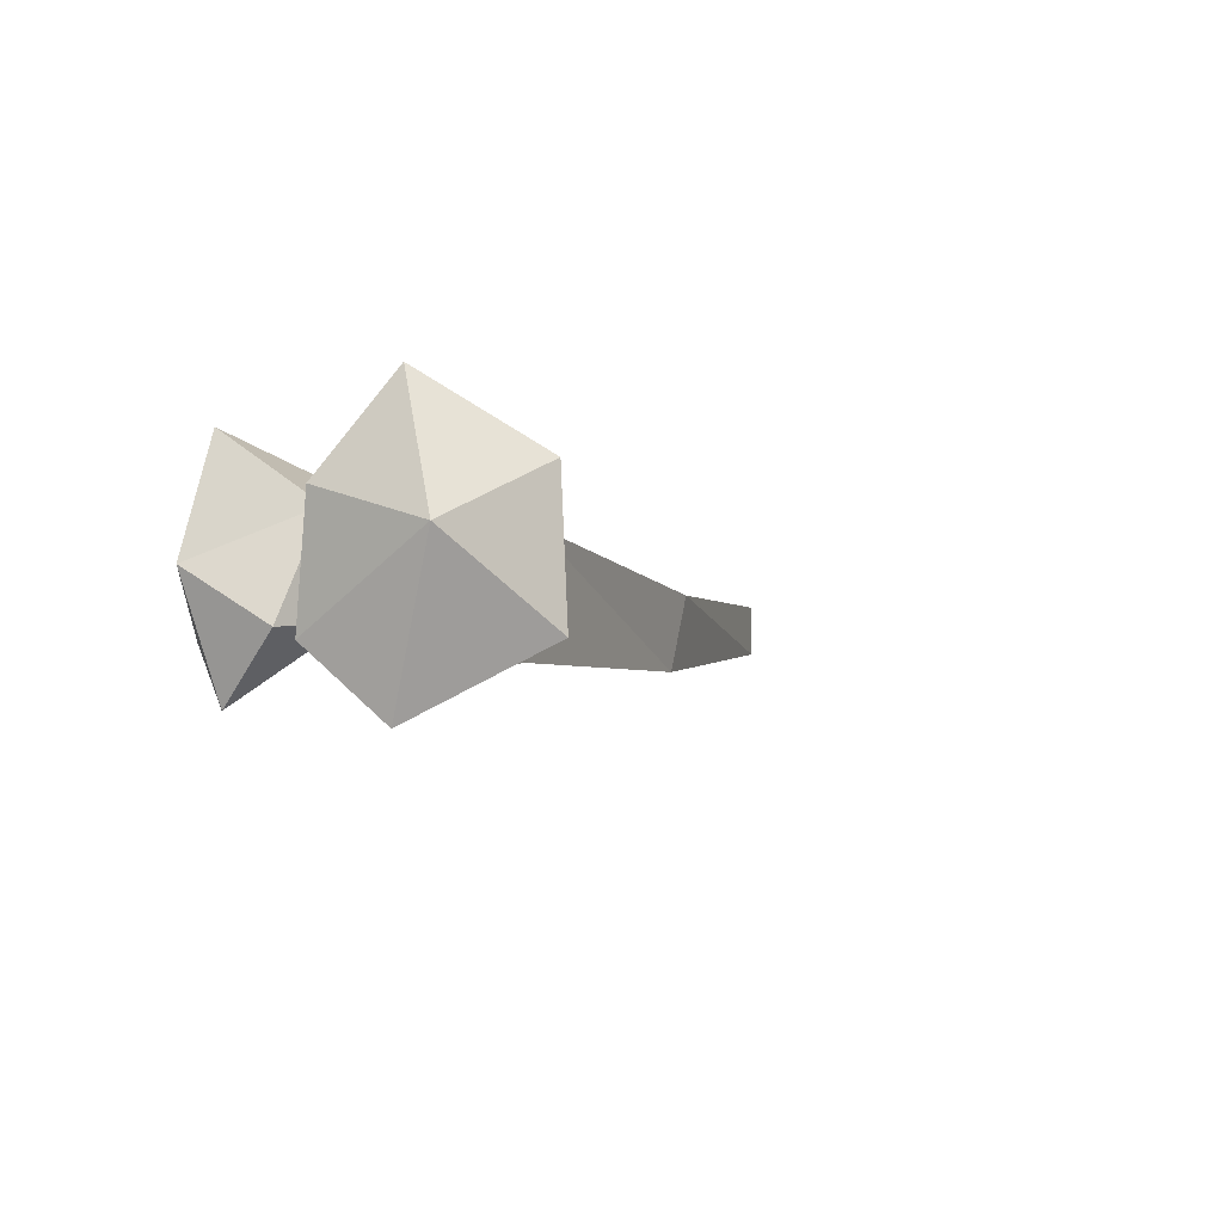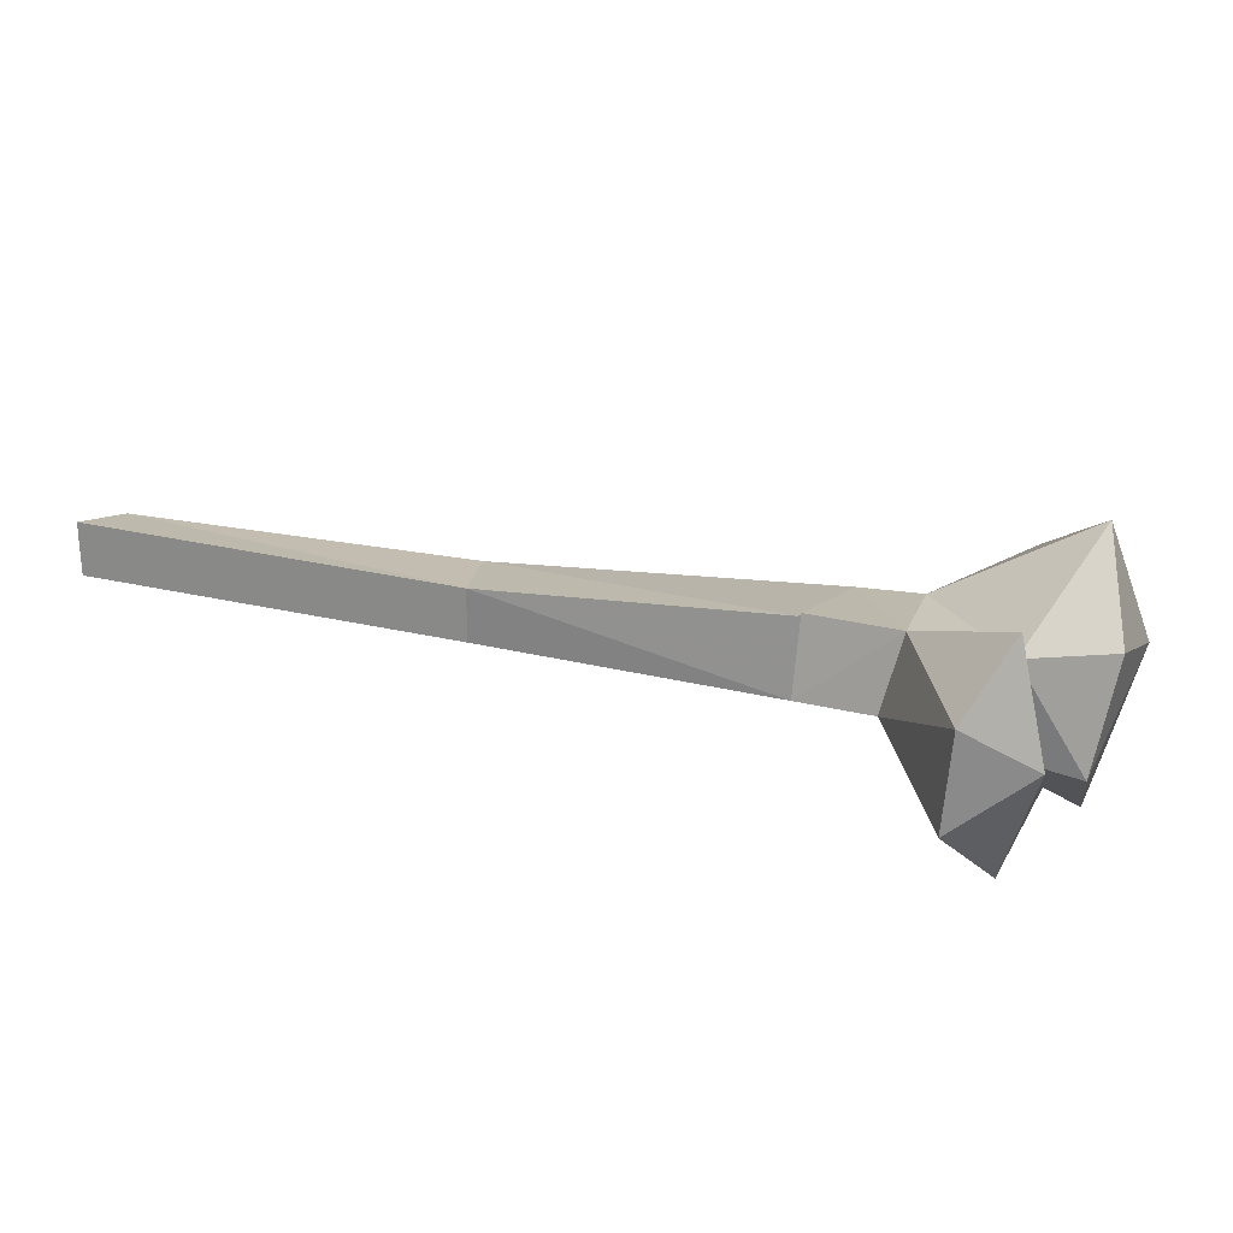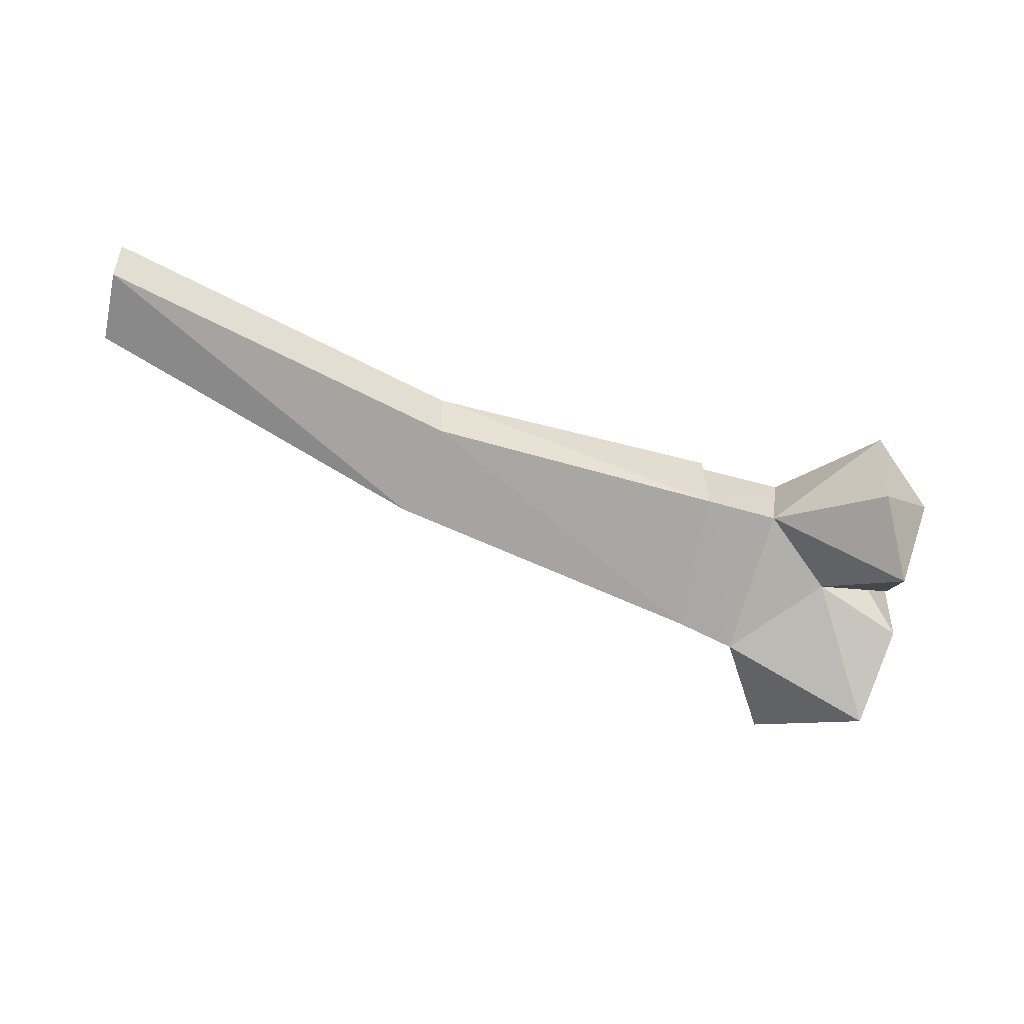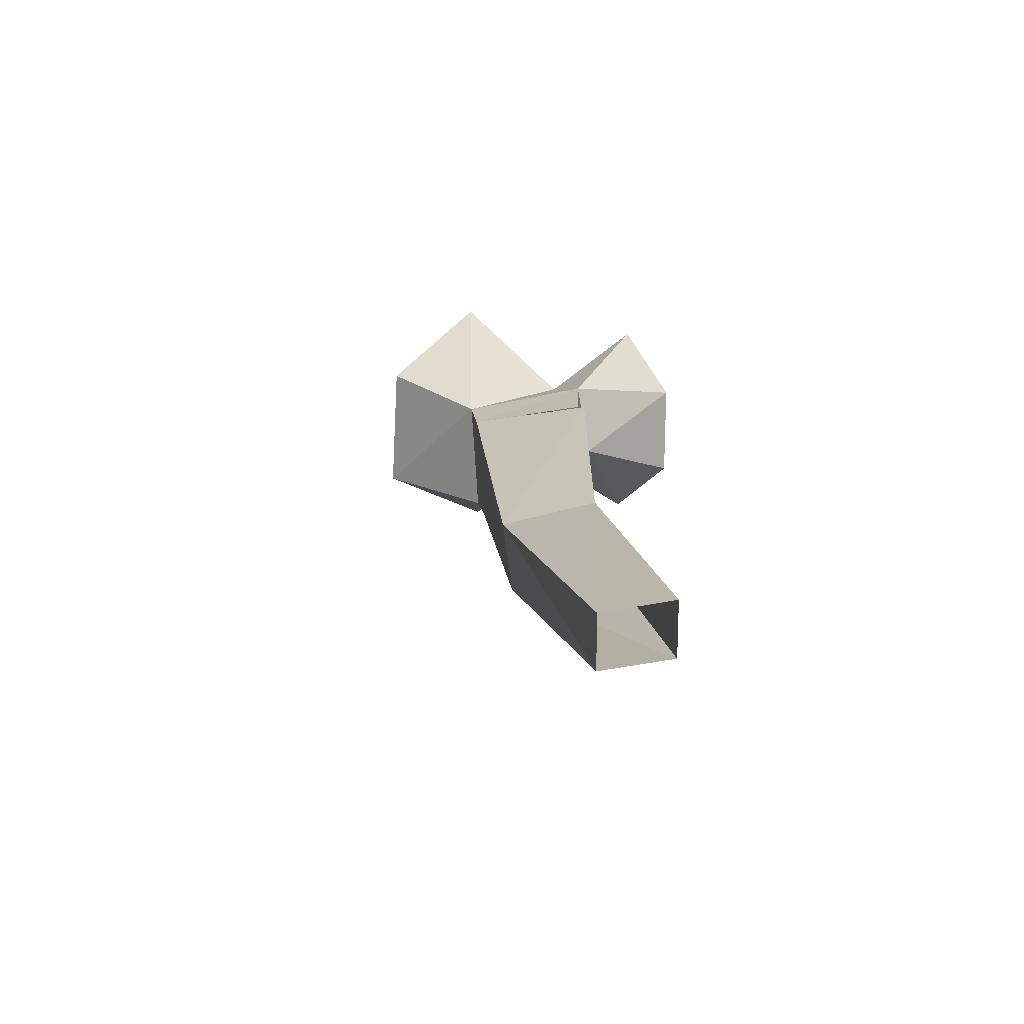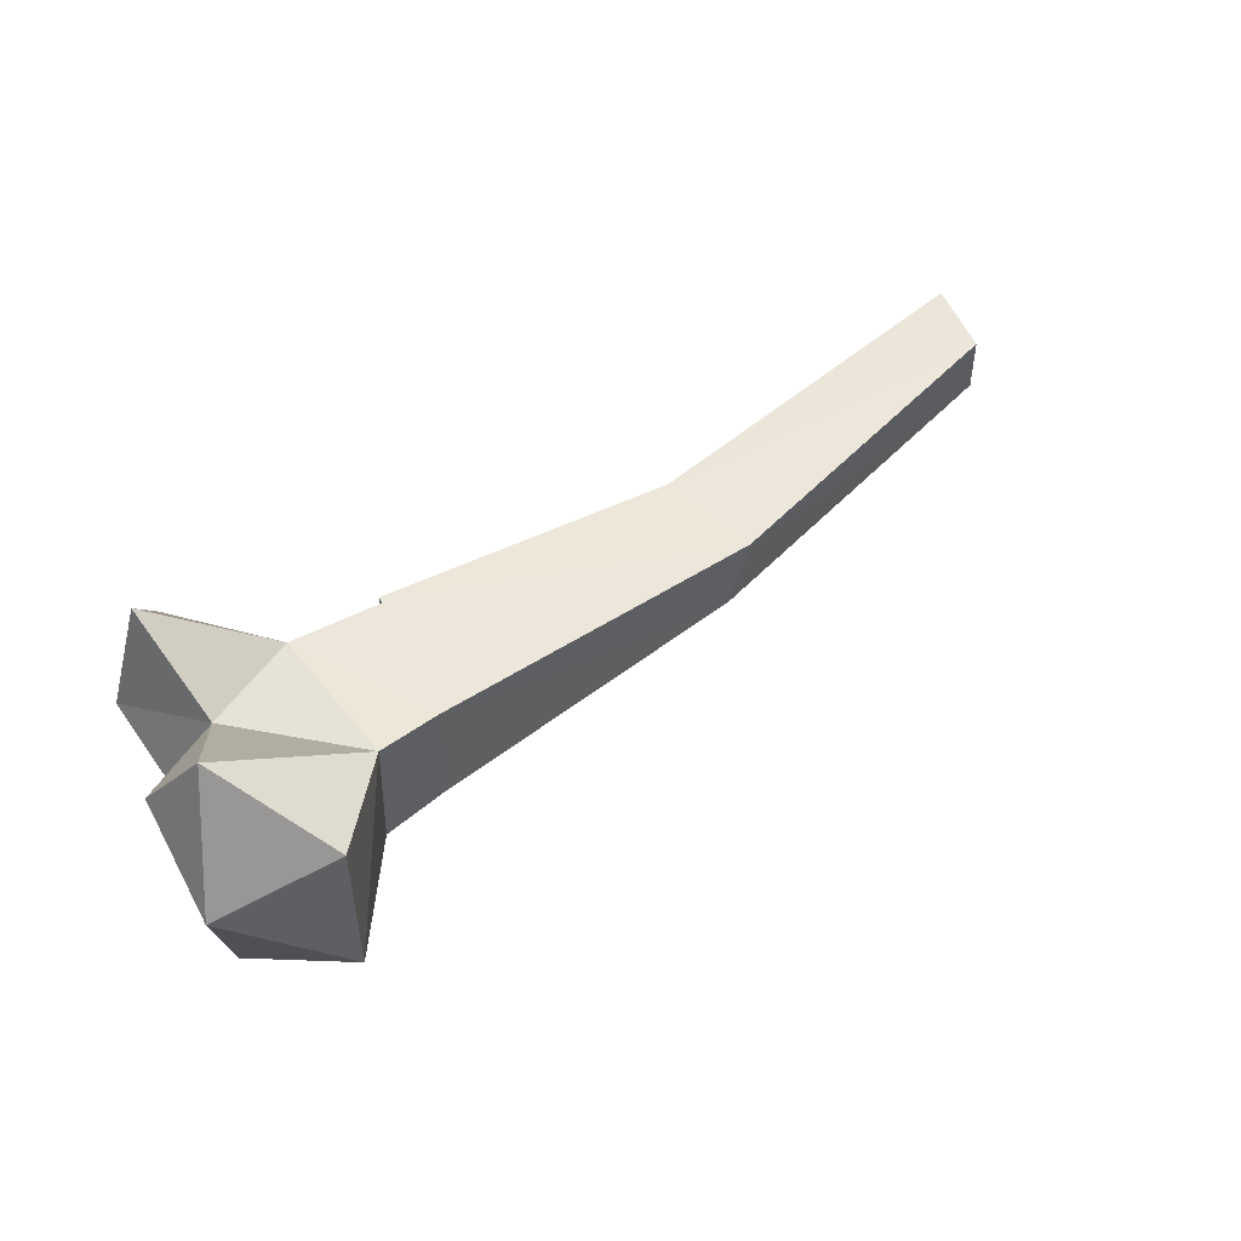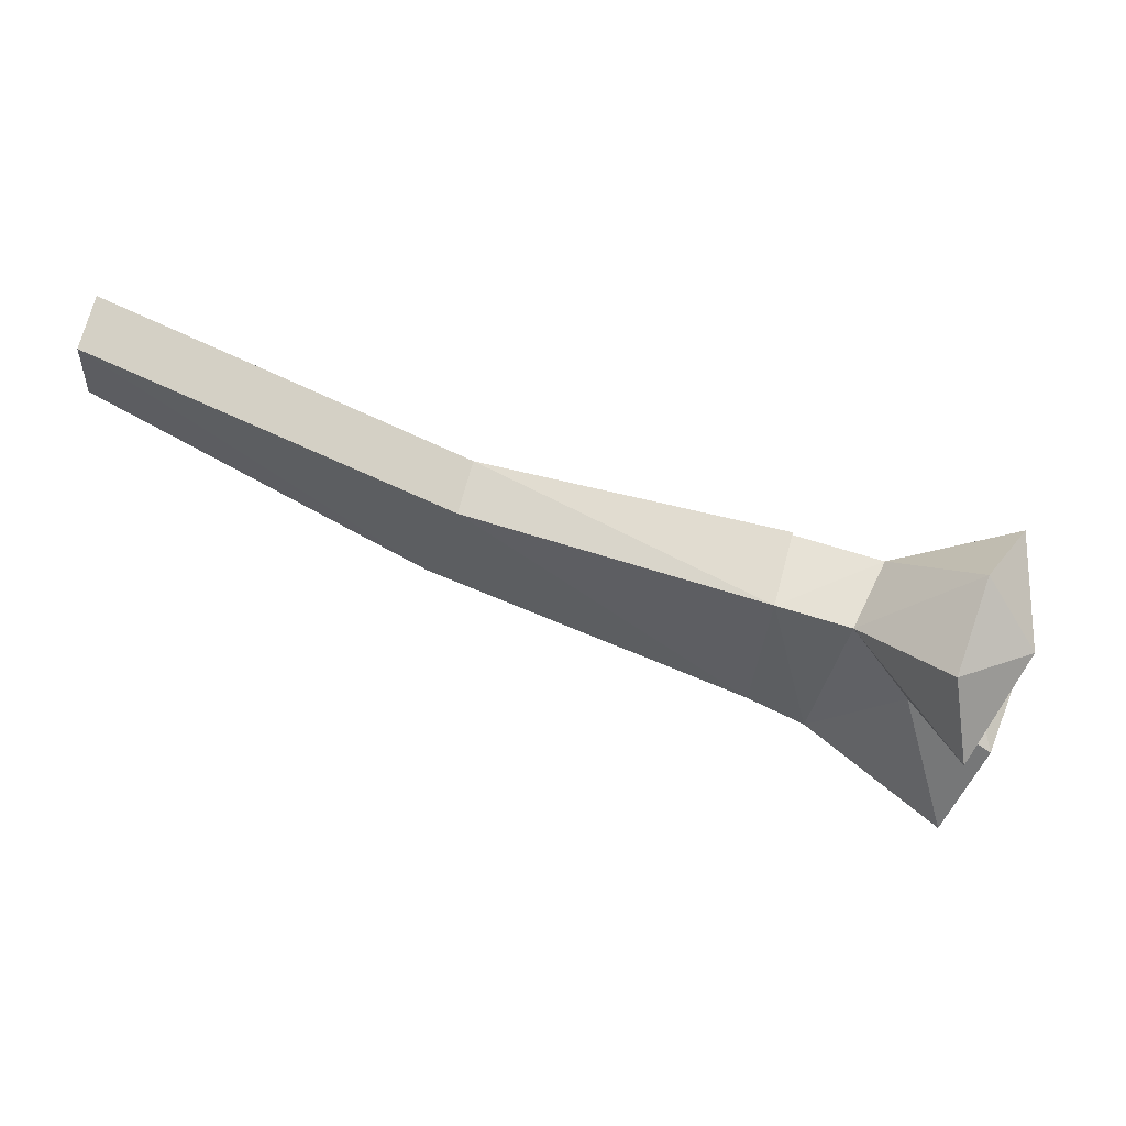
<metadata>
{"format":"obj","ext":"obj","renderer":"f3d","projection":"perspective","resolution":1024,"background":"white","views":[{"elev":-7.2,"azim":-54.7,"up":"+Z"},{"elev":24.3,"azim":-151.7,"up":"+Z"},{"elev":-50.0,"azim":167.3,"up":"+Z"},{"elev":17.8,"azim":97.1,"up":"+Z"},{"elev":46.7,"azim":-26.3,"up":"+Z"},{"elev":73.7,"azim":-164.8,"up":"+Y"}]}
</metadata>
<code>
v 0.1562 -0.7969 -0.09375
v 0.1328 -0.7109 -0.05469
v 0.5 -0.6094 -0.02344
v 0.5 -0.6797 -0.03906
v 0.1719 -0.8047 -0.01562
v -0.1797 -0.8828 0
v -0.1797 -0.875 -0.1172
v -0.1797 -0.7422 -0.05469
v 0.1328 -0.7109 0
v 0.5 -0.6094 0.03125
v 0.5 -0.6797 0.01562
v -0.1797 -0.75 0.02344
v -0.2422 -0.8984 0
v -0.2422 -0.8906 -0.125
v -0.2734 -0.7656 0.02344
v -0.3594 -0.8047 0
v -0.3984 -0.9219 0.09375
v -0.3125 -1.008 0.02344
v -0.3125 -1.016 -0.1172
v -0.3984 -0.9141 -0.1875
v -0.3281 -0.8047 -0.09375
v -0.2578 -0.75 -0.05469
v -0.3828 -0.7188 -0.1641
v -0.4219 -0.7031 -0.04688
v -0.3516 -0.6562 -0.1016
v -0.3984 -0.7891 -0.1016
v -0.3906 -0.7109 0.07031
v -0.3594 -0.6562 0
v -0.1797 -0.7578 0.02344
v -0.4375 -0.8594 0
v -0.4297 -0.9766 -0.03906
v -0.4219 -0.8359 -0.1172
f 1 2 3
f 1 3 4
f 1 4 5
f 1 5 6
f 1 6 7
f 1 7 2
f 2 7 8
f 2 8 9
f 2 9 10
f 2 10 3
f 5 11 9
f 5 9 12
f 5 12 6
f 11 10 9
f 4 11 5
f 8 12 9
f 13 14 7
f 13 7 6
f 13 6 15
f 13 15 16
f 13 16 17
f 13 17 18
f 13 18 19
f 13 19 14
f 14 19 20
f 14 20 21
f 14 21 22
f 14 22 8
f 14 8 7
f 23 24 25
f 23 25 22
f 23 22 21
f 23 21 26
f 23 26 24
f 24 26 16
f 24 16 27
f 24 27 28
f 24 28 25
f 25 28 22
f 22 28 15
f 22 15 8
f 8 15 29
f 29 15 6
f 16 30 17
f 17 30 31
f 17 31 18
f 18 31 19
f 19 31 20
f 20 31 32
f 20 32 21
f 21 32 16
f 21 16 26
f 32 30 16
f 30 32 31
f 28 27 15
f 15 27 16

</code>
